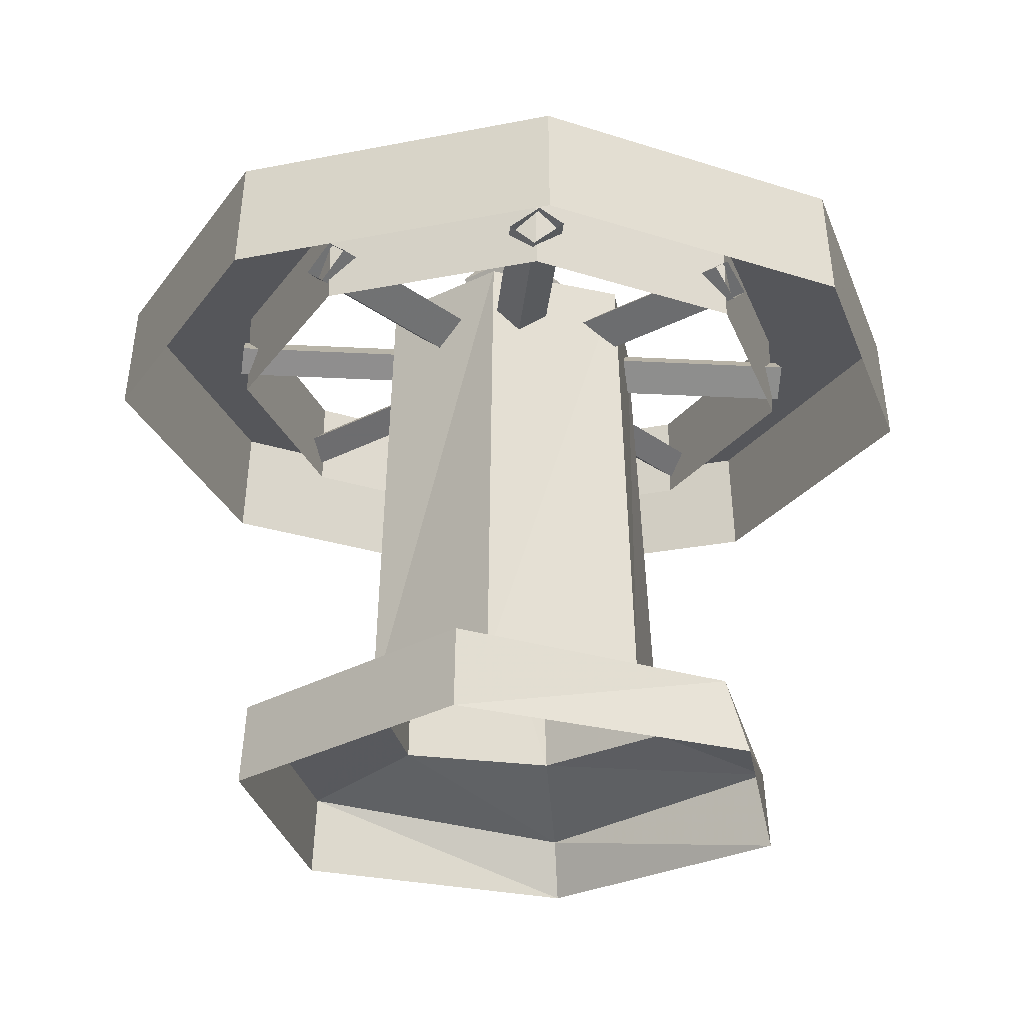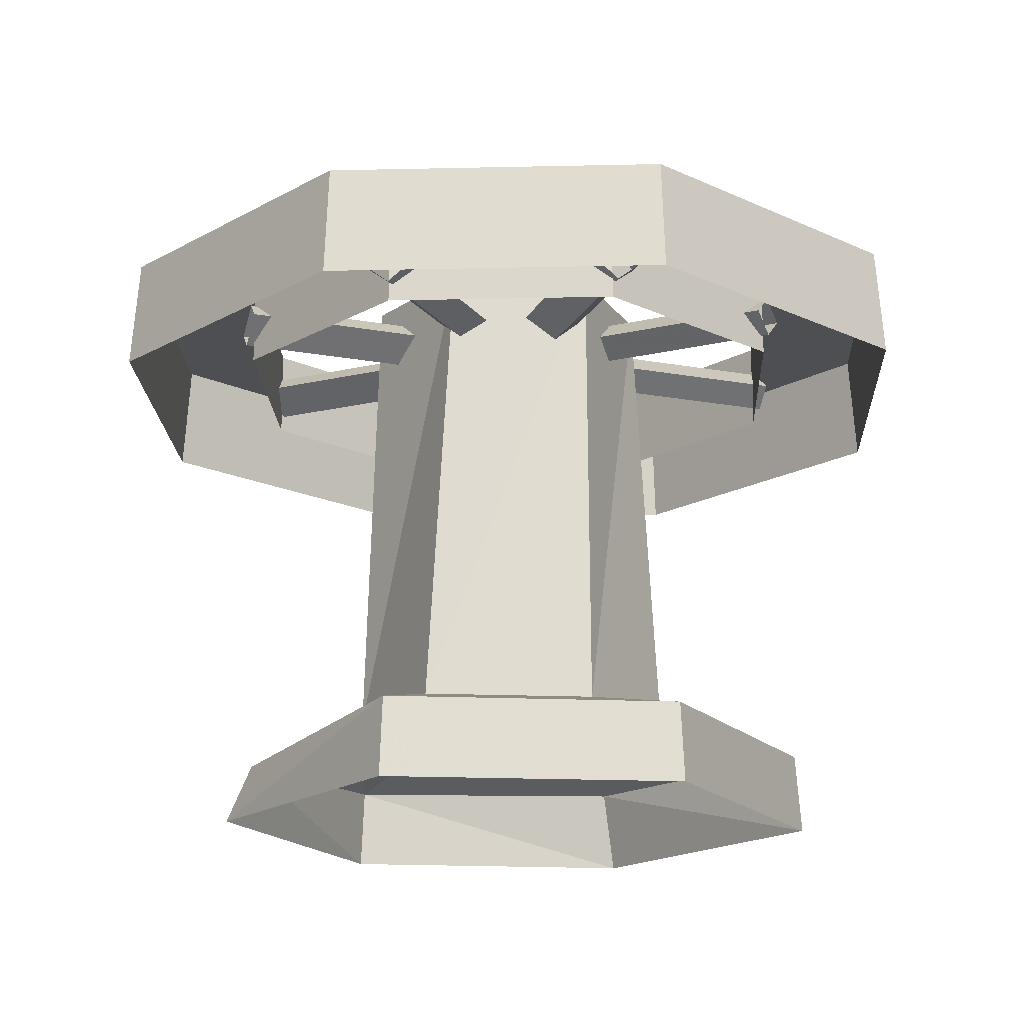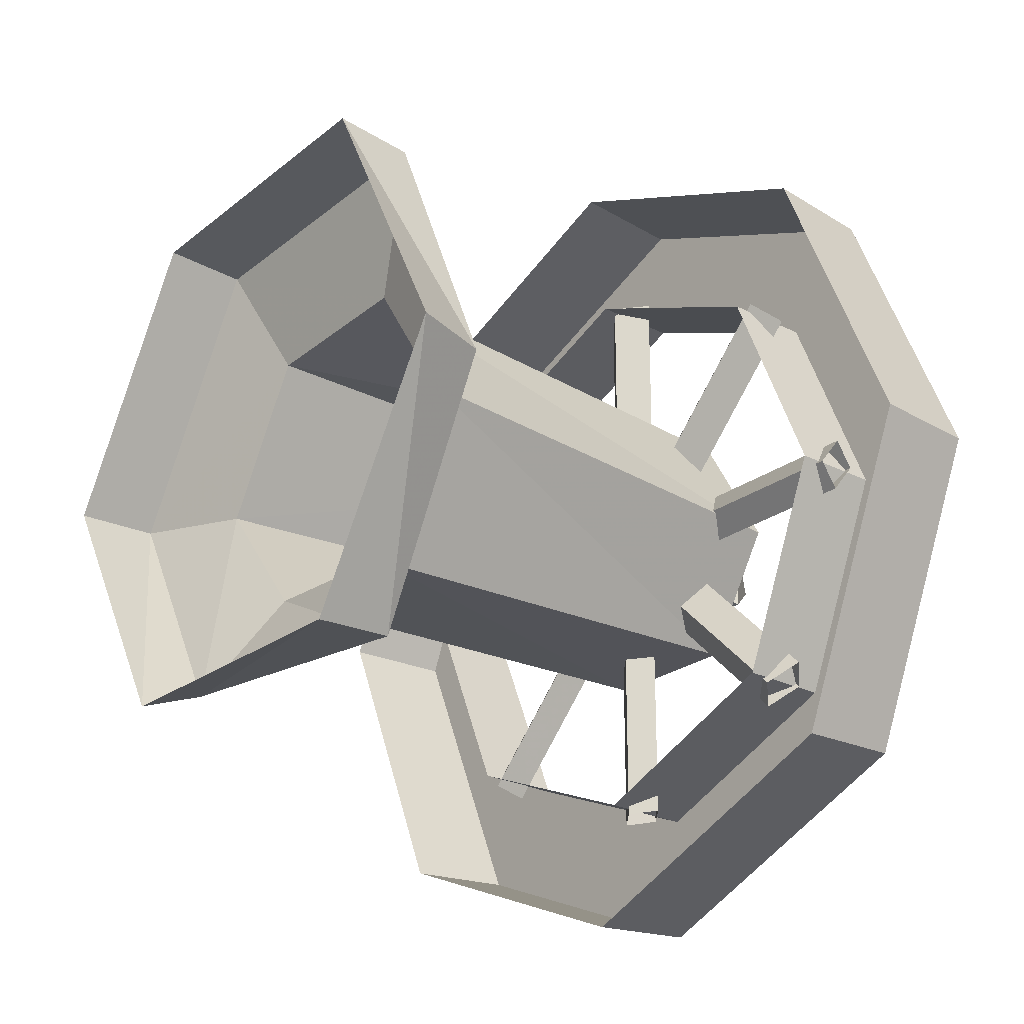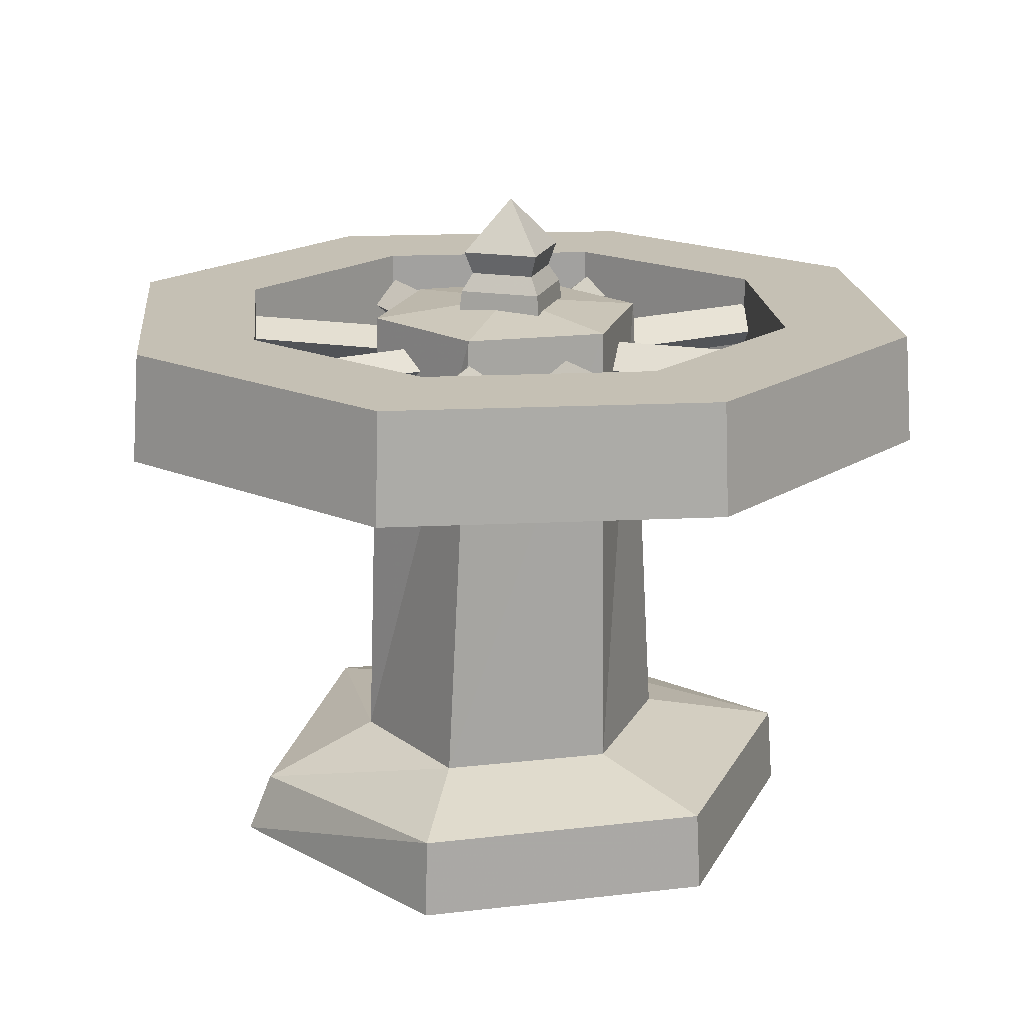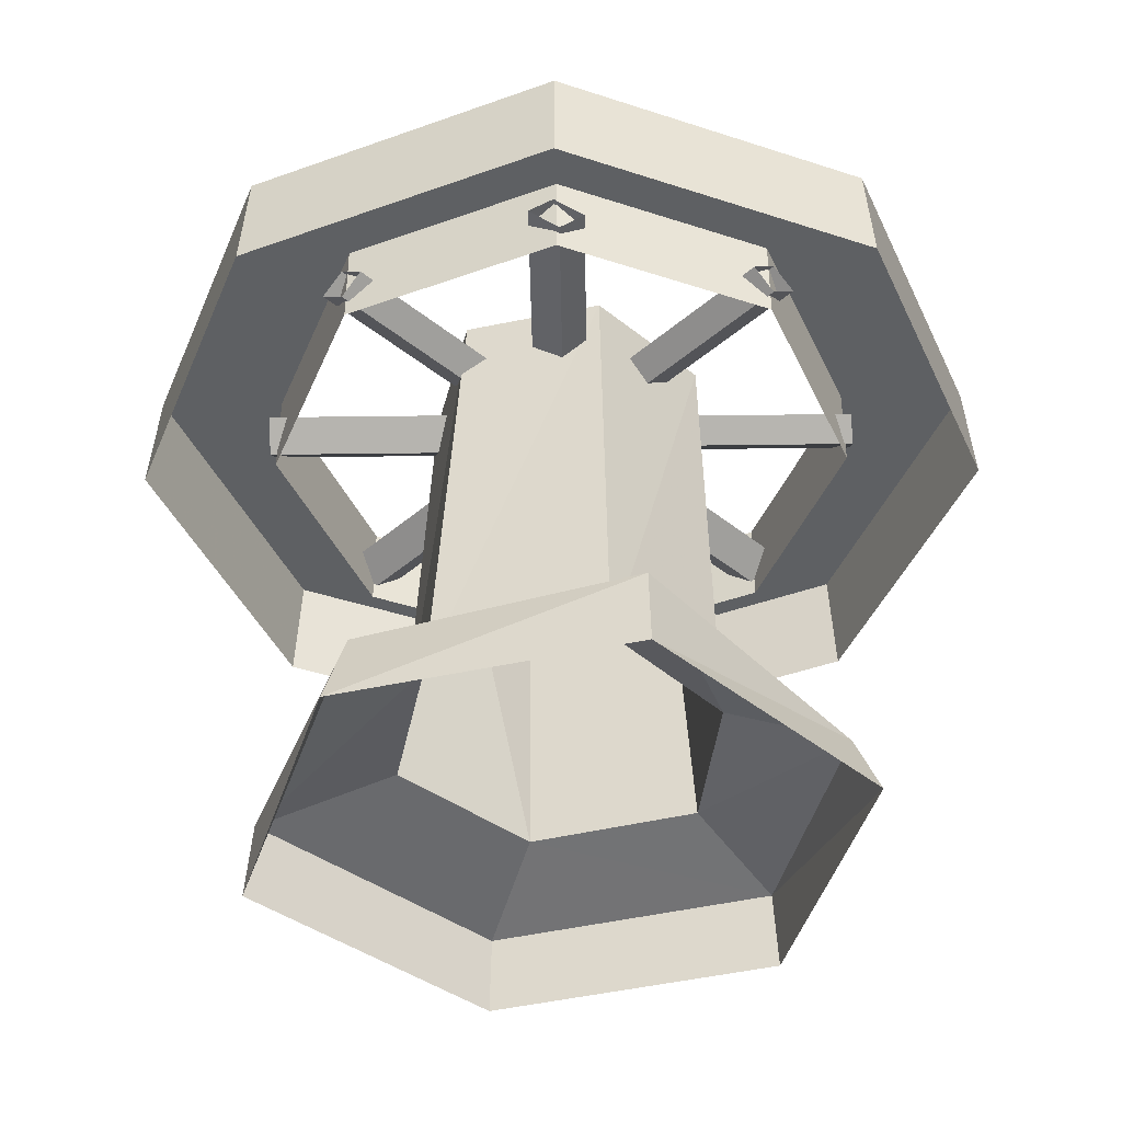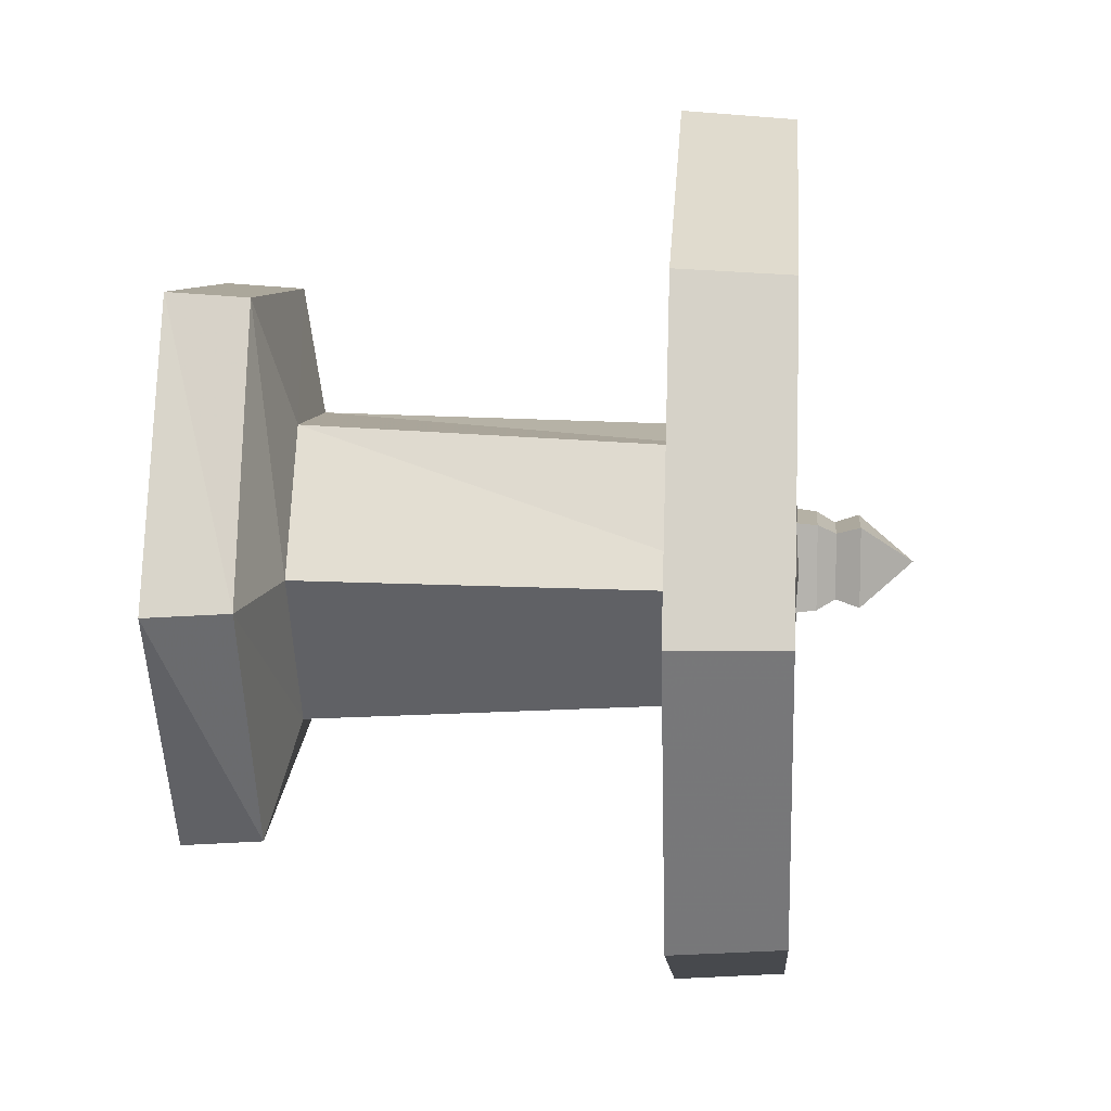
<metadata>
{"format":"obj","ext":"obj","renderer":"f3d","projection":"perspective","resolution":1024,"background":"white","views":[{"elev":-26.0,"azim":-139.9,"up":"+Z"},{"elev":-17.6,"azim":115.0,"up":"+Z"},{"elev":-24.6,"azim":-129.9,"up":"+Y"},{"elev":18.2,"azim":107.0,"up":"+Z"},{"elev":-42.1,"azim":-44.1,"up":"+Z"},{"elev":10.3,"azim":-85.7,"up":"+Y"}]}
</metadata>
<code>
g huodong_fuben_249_famen_02
v -15.4 -0.007235 16.62
v -10.89 -10.9 16.62
v -10.69 -10.69 20.55
v -15.11 -0.007235 20.55
v -0.02074 -15.4 16.62
v -0.02074 -15.11 20.55
v -15.11 -0.007235 20.55
v -10.69 -10.69 20.55
v -7.503 -7.506 20.55
v -10.6 -0.00723 20.55
v -10.69 -10.69 20.55
v -0.02074 -15.11 20.55
v -0.02074 -10.61 20.55
v -10.6 -0.00723 20.55
v -7.503 -7.506 20.55
v -7.503 -7.506 17.33
v -10.6 -0.007231 17.33
v -0.02074 -10.61 20.55
v -0.02074 -10.61 17.33
v -7.503 -7.506 17.33
v 15.36 -0.00724 16.62
v 15.07 -0.00724 20.55
v 10.65 -10.69 20.55
v 10.85 -10.9 16.62
v 15.07 -0.00724 20.55
v 10.56 -0.007228 20.55
v 7.462 -7.506 20.55
v 10.65 -10.69 20.55
v 10.65 -10.69 20.55
v 10.56 -0.007228 20.55
v 10.56 -0.007229 17.33
v 7.462 -7.506 17.33
v 7.462 -7.506 20.55
v 7.462 -7.506 17.33
v -10.69 10.68 20.55
v -10.89 10.88 16.62
v -0.02075 15.1 20.55
v -0.02075 15.39 16.62
v -7.503 7.492 20.55
v -10.69 10.68 20.55
v -10.69 10.68 20.55
v -0.02074 10.59 20.55
v -0.02075 15.1 20.55
v -7.503 7.492 17.33
v -7.503 7.492 20.55
v -7.503 7.492 17.33
v -0.02074 10.59 17.33
v -0.02074 10.59 20.55
v 10.85 10.88 16.62
v 10.65 10.68 20.55
v 10.65 10.68 20.55
v 7.462 7.492 20.55
v 10.65 10.68 20.55
v 7.462 7.492 20.55
v 7.462 7.492 17.33
v 7.462 7.492 17.33
v 1.552 1.522 20.58
v 1.463 1.434 21.43
v 1.463 -1.533 21.43
v 1.552 -1.622 20.58
v 1.375 -1.445 22.91
v 1.375 1.345 22.91
v -0.02032 -0.04969 24.78
v 1.552 -1.622 20.58
v 1.463 -1.533 21.43
v -1.504 -1.533 21.43
v -1.592 -1.622 20.58
v -1.415 -1.445 22.91
v 1.375 -1.445 22.91
v -1.592 1.522 20.58
v -1.504 1.434 21.43
v 1.463 1.434 21.43
v 1.552 1.522 20.58
v 1.375 1.345 22.91
v -1.415 1.345 22.91
v -1.592 -1.622 20.58
v -1.504 -1.533 21.43
v -1.504 1.434 21.43
v -1.592 1.522 20.58
v -1.415 1.345 22.91
v -1.415 -1.445 22.91
v -10.8 0.08425 19.51
v -10.8 -0.9945 18.64
v -4.167 -0.9945 18.64
v -4.167 0.08425 19.51
v -10.87 0.9623 18.82
v -4.241 0.9623 18.82
v -10.87 -0.1274 17.95
v -4.241 -0.1274 17.95
v 0.07076 -10.79 19.51
v 0.07077 -4.154 19.51
v -1.008 -4.154 18.64
v -1.008 -10.79 18.64
v 0.9488 -10.86 18.82
v 0.9488 -4.227 18.82
v -0.1409 -10.86 17.95
v -0.1409 -4.227 17.95
v -0.1122 10.77 19.51
v -0.1122 4.139 19.51
v 0.9666 4.139 18.64
v 0.9665 10.77 18.64
v -0.9903 10.85 18.82
v -0.9903 4.213 18.82
v 0.09941 10.85 17.95
v 0.09943 4.213 17.95
v 10.76 -0.09874 19.51
v 10.76 0.98 18.64
v 4.126 0.98 18.64
v 4.126 -0.09875 19.51
v 10.83 -0.9768 18.82
v 4.199 -0.9768 18.82
v 10.83 0.1129 17.95
v 4.199 0.1129 17.95
v -7.708 -7.565 19.51
v -6.946 -8.328 18.64
v -2.254 -3.637 18.64
v -3.017 -2.874 19.51
v -8.381 -6.997 18.82
v -3.69 -2.305 18.82
v -7.611 -7.767 17.95
v -2.92 -3.076 17.95
v 7.667 -7.565 19.51
v 2.976 -2.874 19.51
v 2.213 -3.637 18.64
v 6.904 -8.328 18.64
v 8.34 -6.997 18.82
v 3.649 -2.305 18.82
v 7.569 -7.767 17.95
v 2.878 -3.076 17.95
v -7.708 7.551 19.51
v -3.017 2.86 19.51
v -2.254 3.623 18.64
v -6.946 8.314 18.64
v -8.381 6.982 18.82
v -3.69 2.291 18.82
v -7.611 7.753 17.95
v -2.92 3.062 17.95
v 7.667 7.551 19.51
v 6.904 8.314 18.64
v 2.213 3.623 18.64
v 2.976 2.86 19.51
v 8.34 6.982 18.82
v 3.649 2.291 18.82
v 7.569 7.753 17.95
v 2.878 3.062 17.95
v 1.13 1.1 22.09
v 1.13 -1.2 22.09
v 1.13 -1.2 22.09
v -1.17 -1.2 22.09
v -1.17 1.1 22.09
v 1.13 1.1 22.09
v -1.17 -1.2 22.09
v -1.17 1.1 22.09
f 1 2 3
f 3 4 1
f 2 5 6
f 6 3 2
f 7 8 9
f 9 10 7
f 11 12 13
f 13 9 11
f 14 15 16
f 16 17 14
f 15 18 19
f 19 20 15
f 21 22 23
f 23 24 21
f 24 23 6
f 6 5 24
f 25 26 27
f 27 28 25
f 29 27 13
f 13 12 29
f 30 31 32
f 32 33 30
f 33 34 19
f 19 18 33
f 1 4 35
f 35 36 1
f 36 35 37
f 37 38 36
f 7 10 39
f 39 40 7
f 41 39 42
f 42 43 41
f 14 17 44
f 44 45 14
f 45 46 47
f 47 48 45
f 21 49 50
f 50 22 21
f 49 38 37
f 37 50 49
f 25 51 52
f 52 26 25
f 53 43 42
f 42 52 53
f 30 54 55
f 55 31 30
f 54 48 47
f 47 56 54
f 57 58 59
f 59 60 57
f 61 62 63
f 64 65 66
f 66 67 64
f 68 69 63
f 70 71 72
f 72 73 70
f 74 75 63
f 76 77 78
f 78 79 76
f 80 81 63
f 82 83 84
f 84 85 82
f 86 82 85
f 85 87 86
f 88 86 87
f 87 89 88
f 83 88 89
f 89 84 83
f 90 91 92
f 92 93 90
f 94 95 91
f 91 90 94
f 96 97 95
f 95 94 96
f 93 92 97
f 97 96 93
f 98 99 100
f 100 101 98
f 102 103 99
f 99 98 102
f 104 105 103
f 103 102 104
f 101 100 105
f 105 104 101
f 106 107 108
f 108 109 106
f 110 106 109
f 109 111 110
f 112 110 111
f 111 113 112
f 107 112 113
f 113 108 107
f 114 115 116
f 116 117 114
f 118 114 117
f 117 119 118
f 120 118 119
f 119 121 120
f 115 120 121
f 121 116 115
f 122 123 124
f 124 125 122
f 126 127 123
f 123 122 126
f 128 129 127
f 127 126 128
f 125 124 129
f 129 128 125
f 130 131 132
f 132 133 130
f 134 135 131
f 131 130 134
f 136 137 135
f 135 134 136
f 133 132 137
f 137 136 133
f 138 139 140
f 140 141 138
f 142 138 141
f 141 143 142
f 144 142 143
f 143 145 144
f 139 144 145
f 145 140 139
f 146 147 59
f 59 58 146
f 148 149 66
f 66 65 148
f 150 151 72
f 72 71 150
f 152 153 78
f 78 77 152
f 62 61 147
f 147 146 62
f 69 68 149
f 149 148 69
f 75 74 151
f 151 150 75
f 81 80 153
f 153 152 81
g huodong_fuben_249_famen_02
v 2.605 -4.533 20.44
v -2.475 -4.533 20.44
v -2.942 -5.341 3.813
v 2.504 -5.14 3.813
v 4.974 -0.1328 20.44
v 5.907 -0.7088 3.813
v 2.504 -5.14 3.813
v -2.942 -5.341 3.813
v -5.118 -9.11 2.744
v 4.883 -8.557 1.992
v 5.907 -0.7088 3.813
v 10.26 -0.1328 2.744
v 4.883 -8.557 1.992
v -5.118 -9.11 2.744
v -5.216 -9.285 -0.1082
v 5.351 -9.285 -0.1082
v 10.26 -0.1328 2.744
v 10.46 -0.1342 -0.1082
v -2.475 -4.533 20.44
v 2.605 -4.533 20.44
v -0.02074 -0.1822 20.97
v 4.974 -0.1328 20.44
v -5.102 -0.2811 20.44
v -2.561 4.119 20.44
v -3.028 4.927 3.813
v -6.095 0.1372 3.813
v -2.475 -4.533 20.44
v -2.942 -5.341 3.813
v -6.095 0.1372 3.813
v -3.028 4.927 3.813
v -5.5 9.432 2.744
v -9.662 -0.2811 2.744
v -5.118 -9.11 2.744
v -9.662 -0.2811 2.744
v -5.5 9.432 2.744
v -5.605 9.616 -0.1082
v -10.59 -0.2854 -0.1082
v -5.118 -9.11 2.744
v -5.216 -9.285 -0.1082
v -2.561 4.119 20.44
v -5.102 -0.2811 20.44
v 2.434 4.267 20.44
v 4.974 -0.1328 20.44
v 5.907 -0.7088 3.813
v 2.901 4.577 3.813
v -2.561 4.119 20.44
v -3.028 4.927 3.813
v 2.901 4.577 3.813
v 10.26 -0.1328 2.744
v 5.077 8.844 2.744
v -3.028 4.927 3.813
v -5.5 9.432 2.744
v 5.077 8.844 2.744
v 10.26 -0.1328 2.744
v 10.46 -0.1342 -0.1082
v 5.176 9.017 -0.1082
v -5.5 9.432 2.744
v -5.605 9.616 -0.1082
v 4.974 -0.1328 20.44
v 2.434 4.267 20.44
f 154 155 156
f 156 157 154
f 158 154 157
f 157 159 158
f 160 161 162
f 162 163 160
f 164 160 163
f 163 165 164
f 166 167 168
f 168 169 166
f 170 166 169
f 169 171 170
f 172 173 174
f 173 175 174
f 176 177 178
f 178 179 176
f 180 176 179
f 179 181 180
f 182 183 184
f 184 185 182
f 161 182 185
f 185 186 161
f 187 188 189
f 189 190 187
f 191 187 190
f 190 192 191
f 193 194 174
f 194 172 174
f 195 196 197
f 197 198 195
f 199 195 198
f 198 200 199
f 201 164 202
f 202 203 201
f 204 201 203
f 203 205 204
f 206 207 208
f 208 209 206
f 210 206 209
f 209 211 210
f 212 213 174
f 213 193 174

</code>
